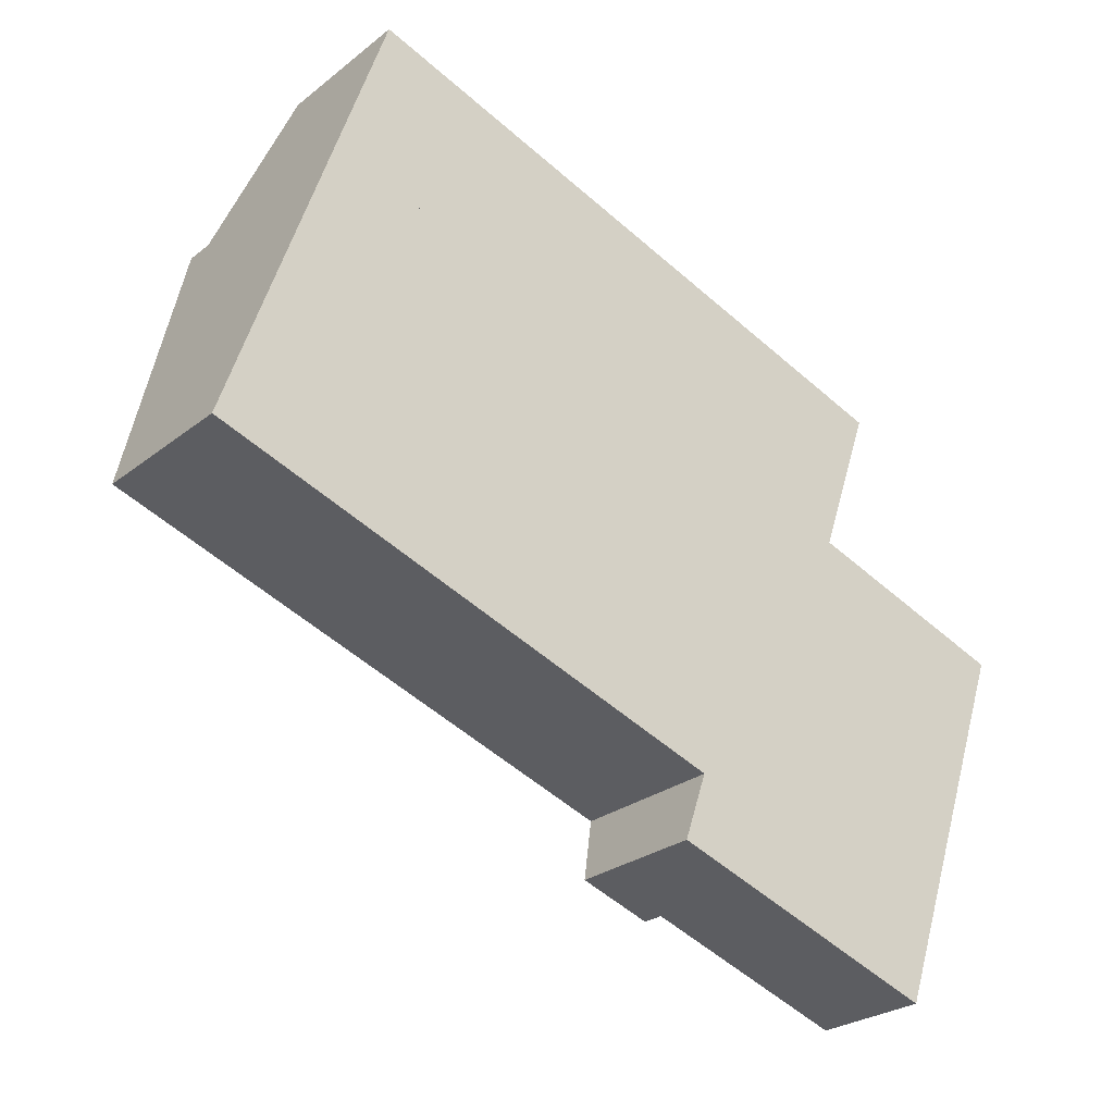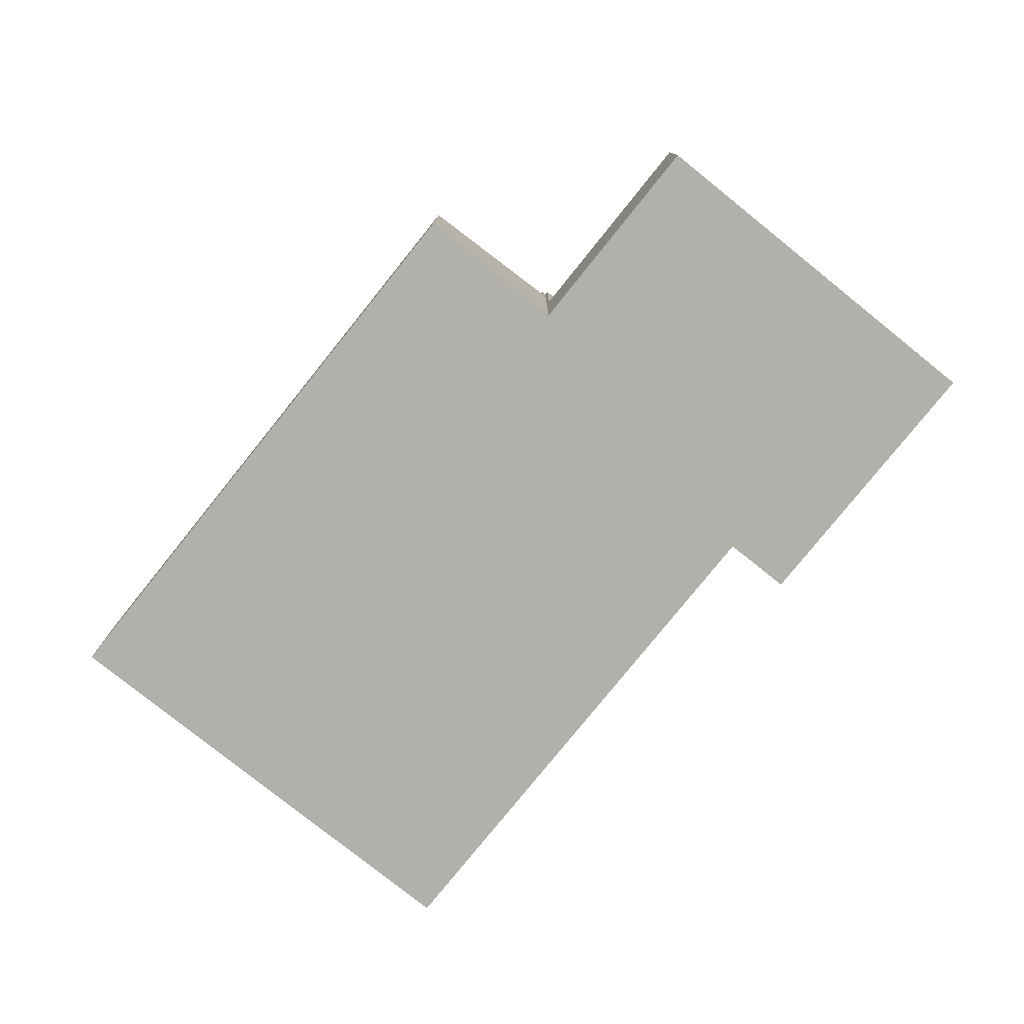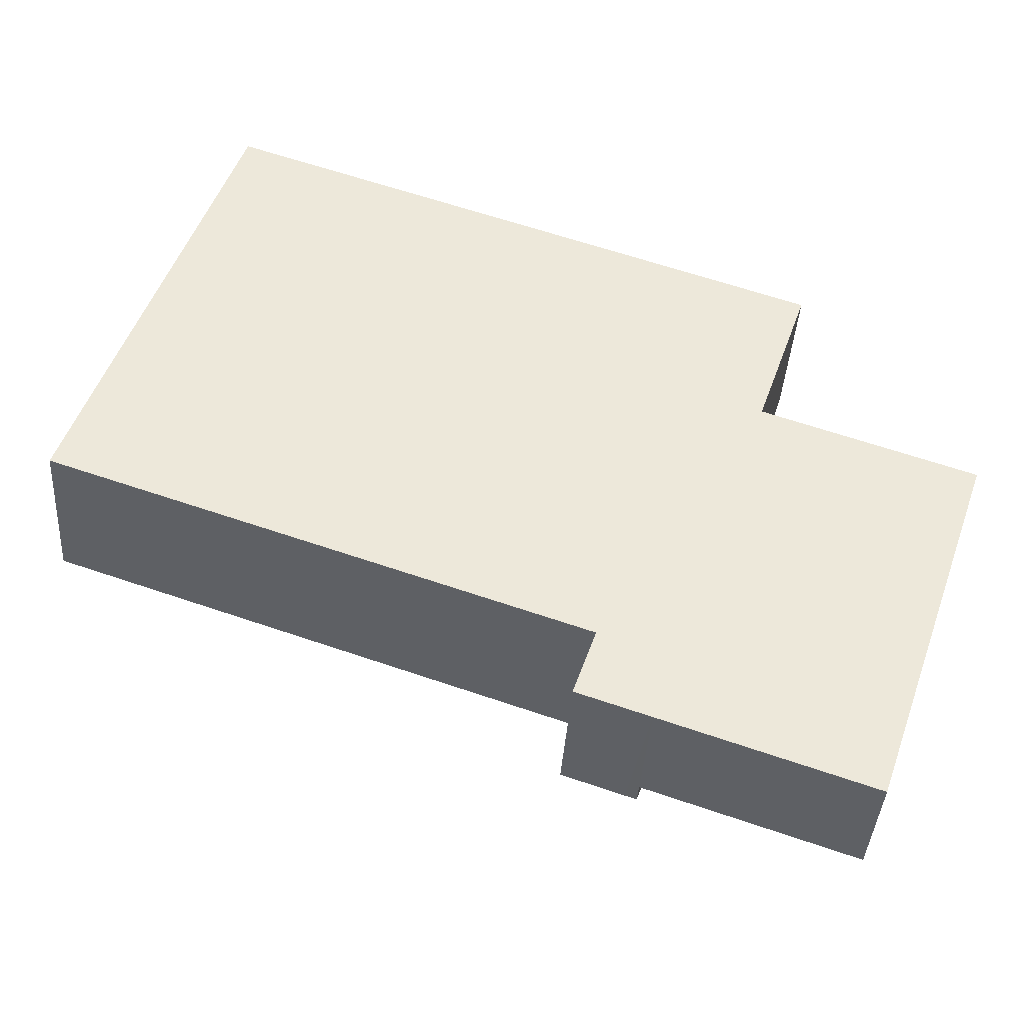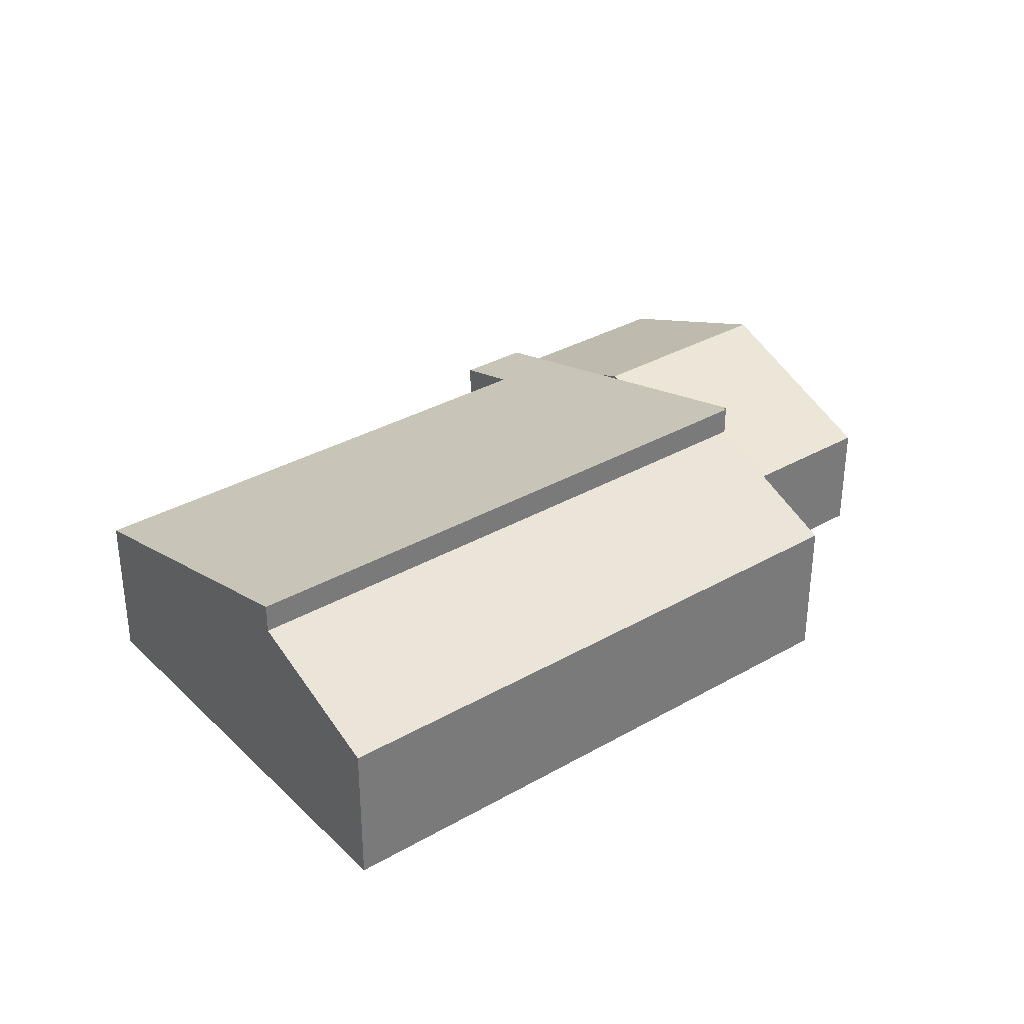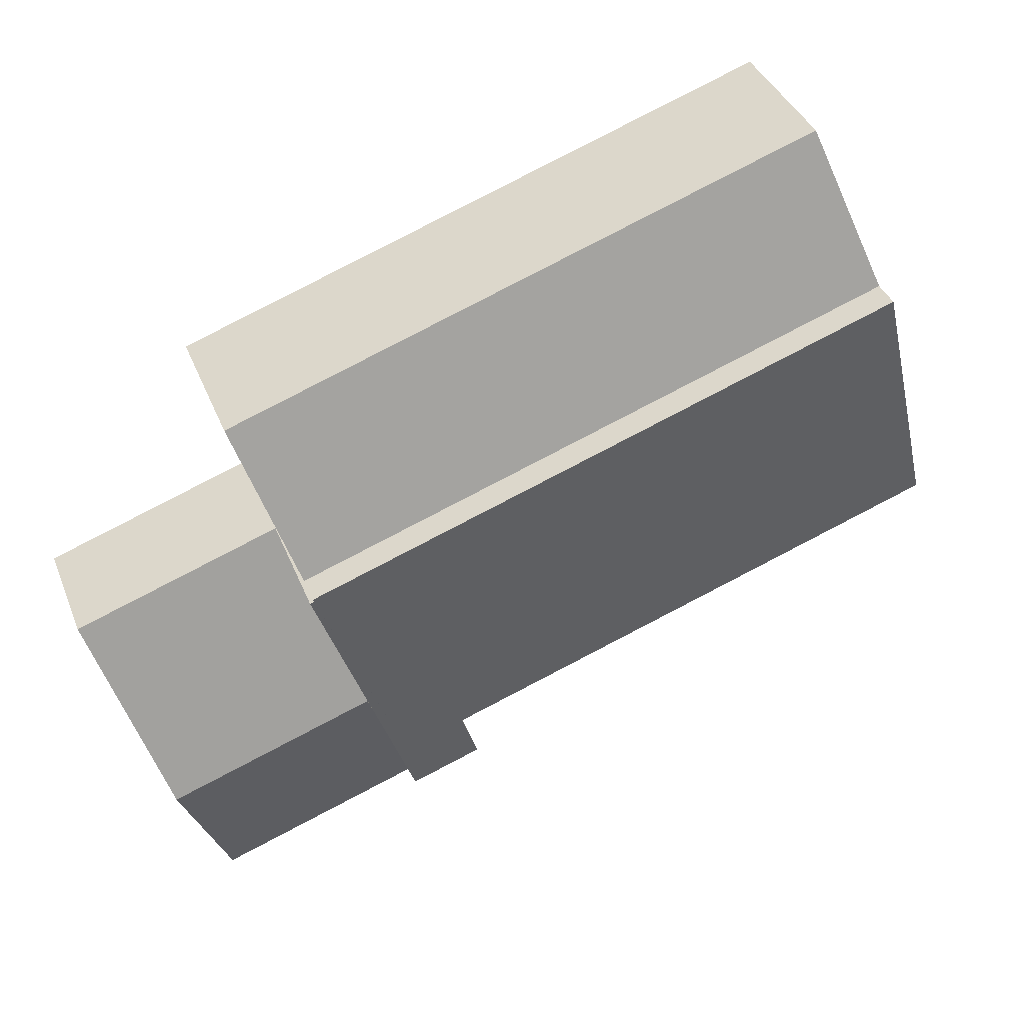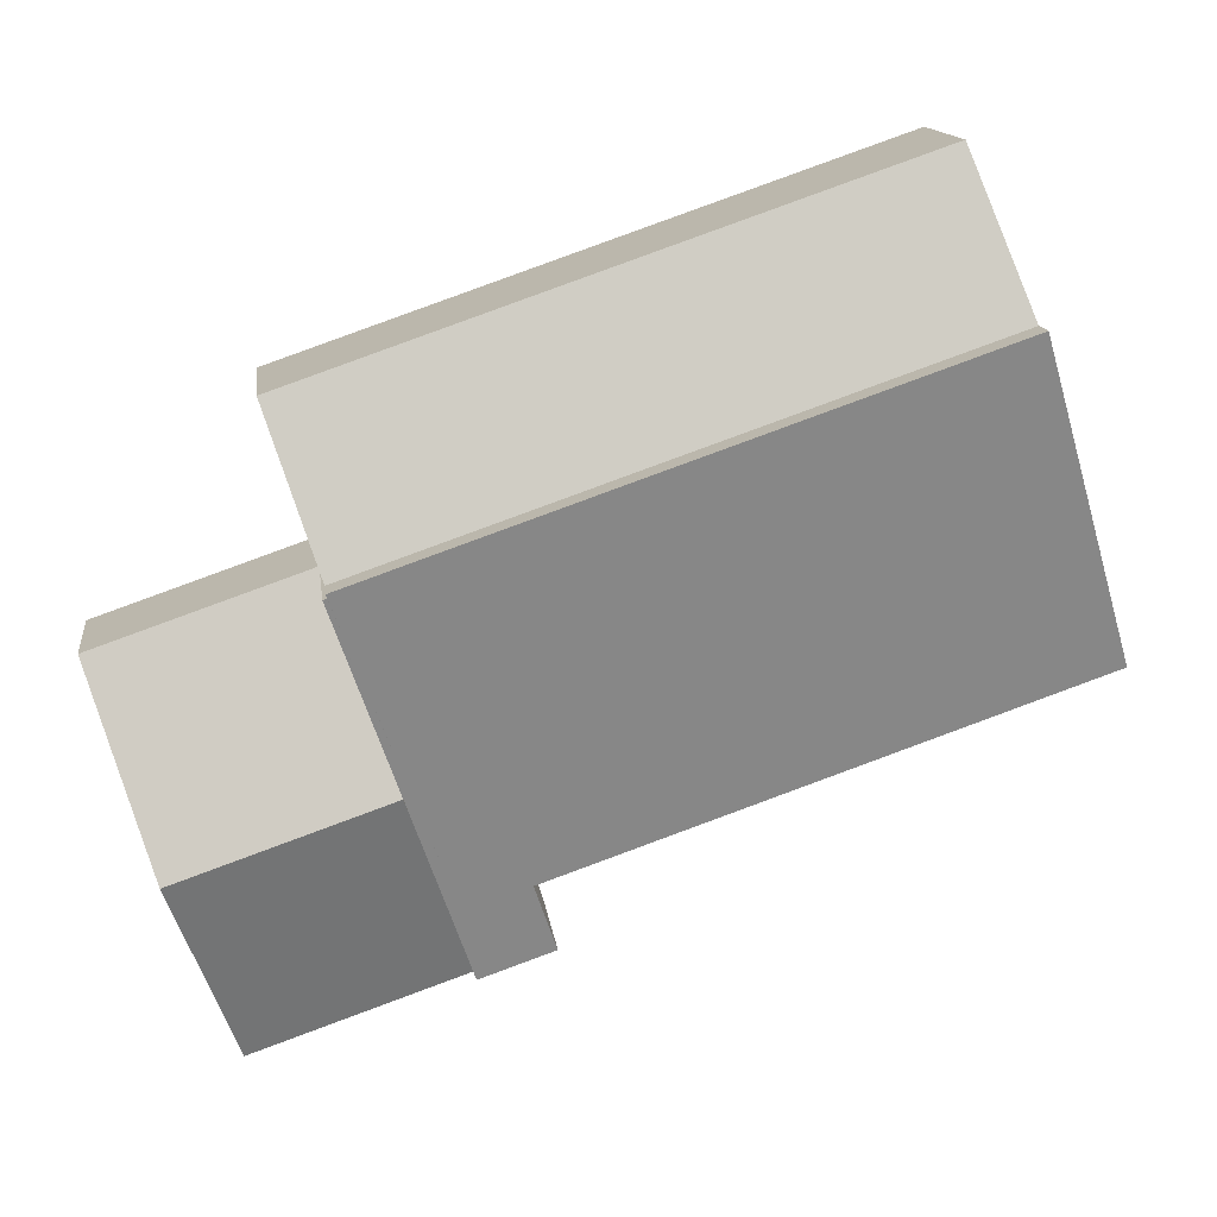
<metadata>
{"format":"obj","ext":"obj","renderer":"f3d","projection":"perspective","resolution":1024,"background":"white","views":[{"elev":-26.1,"azim":-39.1,"up":"+Z"},{"elev":-78.4,"azim":70.2,"up":"+Y"},{"elev":-39.1,"azim":-3.7,"up":"+Z"},{"elev":33.8,"azim":-18.9,"up":"+Y"},{"elev":38.1,"azim":159.9,"up":"+Z"},{"elev":14.0,"azim":173.0,"up":"+Z"}]}
</metadata>
<code>
v  2.626 5.208 7.642
v  18.45 3.67 6.271
v  17.2 5.208 2.632
v  3.877 3.67 11.28
v  2.626 -4.679e-16 7.642
v  3.877 -6.908e-16 11.28
v  18.45 -3.84e-16 6.271
v  17.2 -1.612e-16 2.632
v  20.75 4.745 -3.835
v  17.27 2.887 2.504
v  22.33 2.887 0.763
v  15.69 4.745 -2.093
v  15.72 4.7 -1.982
v  19.15 2.887 -8.425
v  19.17 2.887 -8.432
v  14.11 2.887 -6.69
v  15.49 4.517 -2.657
v  17.27 -1.533e-16 2.504
v  15.72 1.214e-16 -1.982
v  15.69 1.282e-16 -2.093
v  15.49 1.627e-16 -2.657
v  14.11 4.096e-16 -6.69
v  22.33 -4.672e-17 0.763
v  20.75 2.348e-16 -3.835
v  19.17 5.163e-16 -8.432
v  19.15 5.159e-16 -8.425
v  13.83 3.423 -6.597
v  12.33 3.423 -6.08
v  12.89 3.87 -4.432
v  2.626 5.943 7.642
v  0 3.87 2.37e-16
v  17.2 5.943 2.632
v  17.17 5.917 2.537
v  14.11 3.423 -6.69
v  15.69 4.67 -2.093
v  17.27 5.917 2.504
v  17.17 -1.553e-16 2.537
v  12.33 3.723e-16 -6.08
v  13.83 4.039e-16 -6.597
v  12.89 2.714e-16 -4.432
v  0 0 0
g defaultobject
f 1 2 3
f 2 1 4
f 5 4 1
f 4 5 6
f 6 2 4
f 2 6 7
f 2 8 3
f 8 2 7
f 8 1 3
f 1 8 5
f 8 6 5
f 6 8 7
f 9 10 11
f 10 9 12
f 10 12 13
f 14 9 15
f 9 14 12
f 12 14 16
f 12 16 17
f 13 18 10
f 18 13 19
f 19 13 12
f 19 12 17
f 19 17 16
f 19 16 20
f 20 16 21
f 21 16 22
f 18 11 10
f 11 18 23
f 23 9 11
f 9 23 24
f 9 24 15
f 15 24 25
f 25 14 15
f 14 25 16
f 16 25 22
f 22 25 26
f 24 26 25
f 26 24 22
f 22 24 23
f 22 23 18
f 22 18 20
f 22 20 21
f 20 18 19
f 27 28 29
f 30 29 31
f 29 30 32
f 29 32 27
f 27 32 33
f 27 33 34
f 34 33 17
f 17 33 35
f 35 33 13
f 36 13 33
f 8 33 32
f 33 8 37
f 18 13 36
f 13 18 35
f 35 18 17
f 17 18 34
f 34 18 19
f 34 19 20
f 34 20 21
f 34 21 22
f 37 36 33
f 36 37 18
f 5 32 30
f 32 5 8
f 22 27 34
f 27 22 28
f 28 22 38
f 38 22 39
f 40 31 29
f 31 40 41
f 28 40 29
f 40 28 38
f 31 5 30
f 5 31 41
f 5 37 8
f 37 19 18
f 19 37 5
f 19 5 41
f 19 41 20
f 20 41 21
f 21 41 40
f 40 22 21
f 22 40 38
f 22 38 39

</code>
